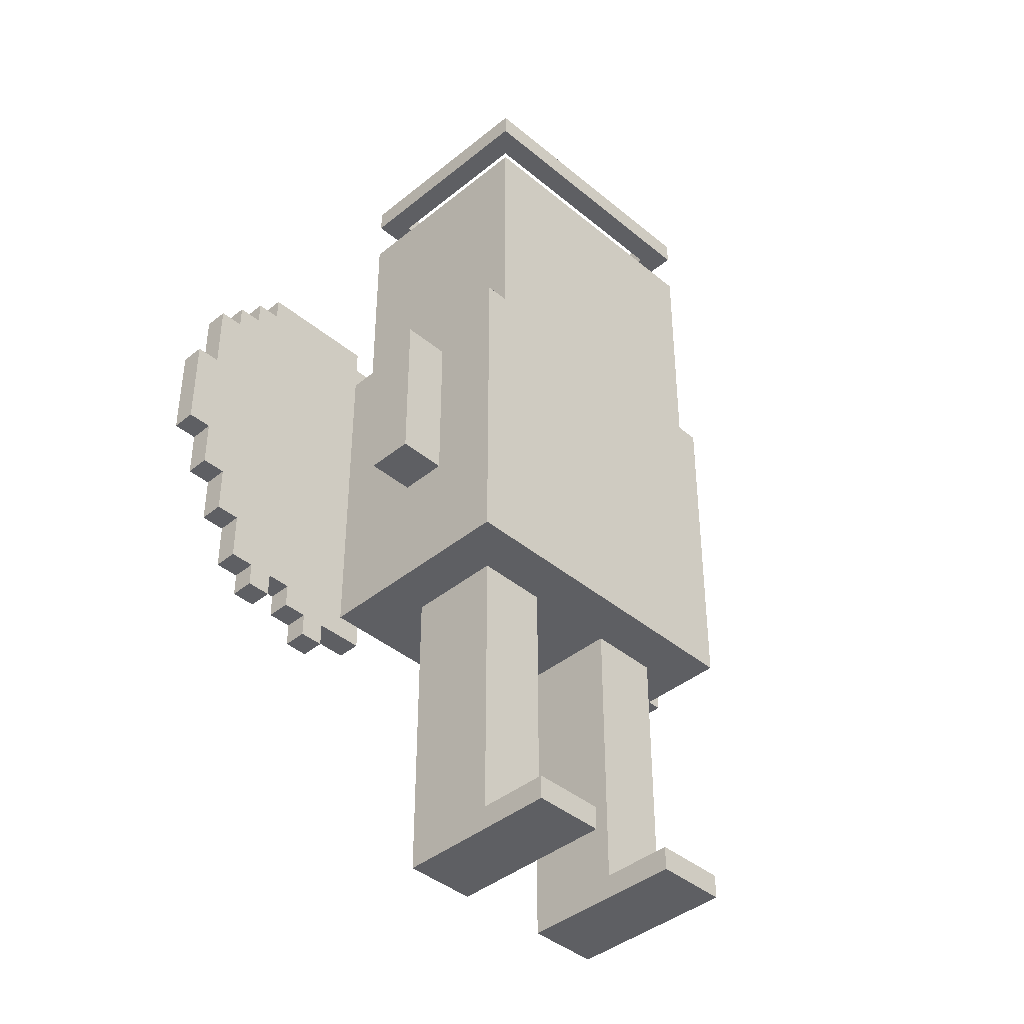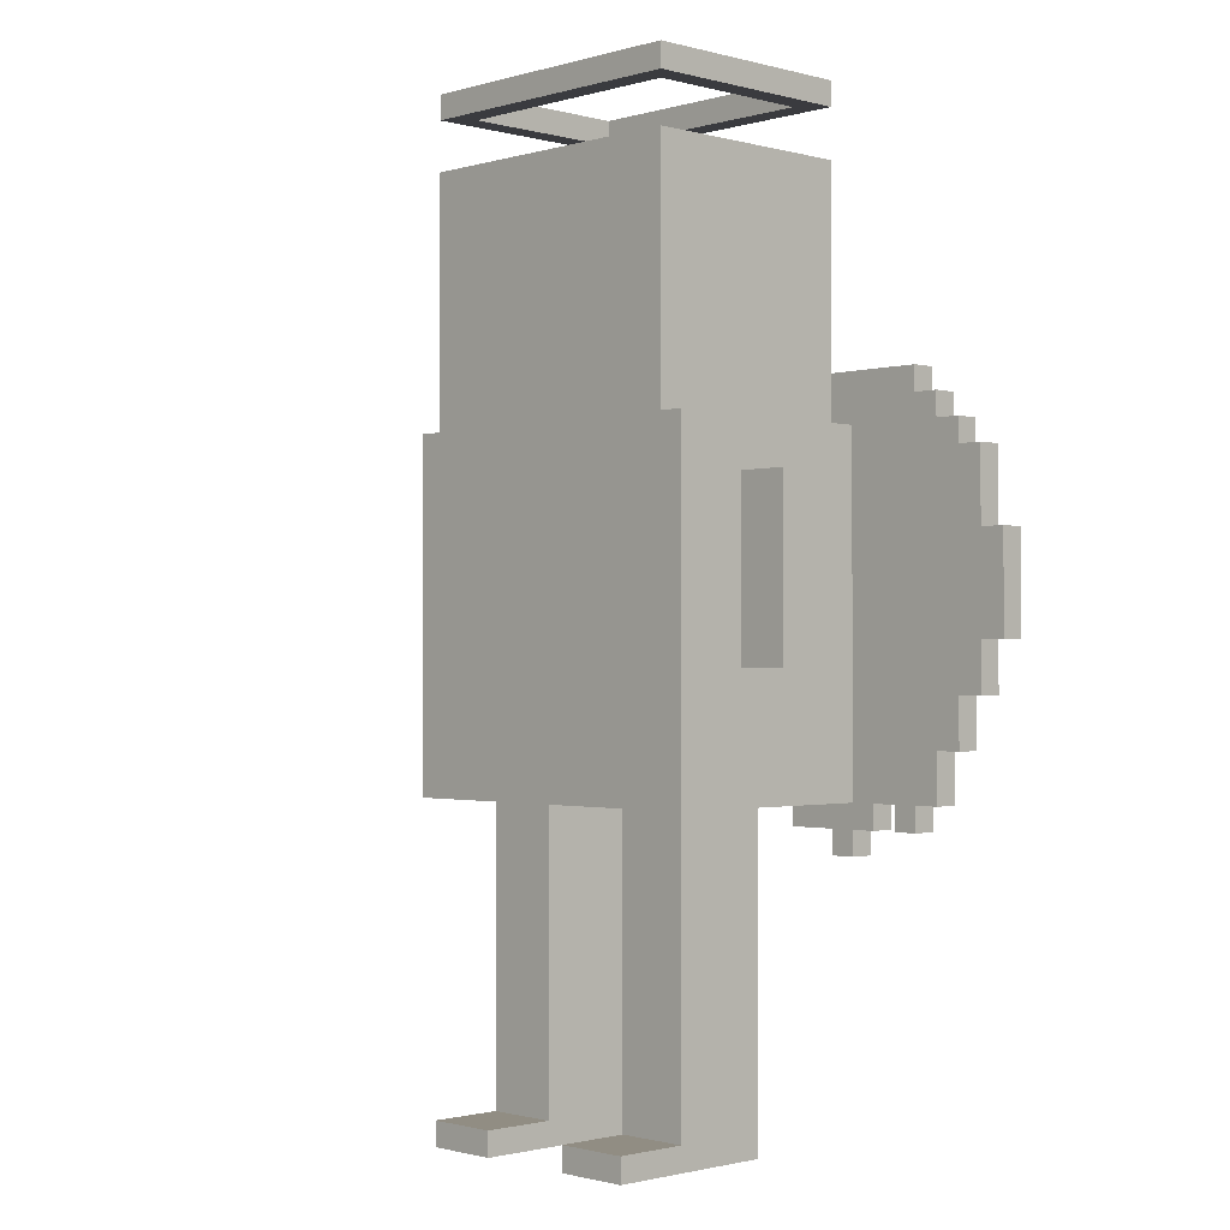
<metadata>
{"format":"obj","ext":"obj","renderer":"f3d","projection":"perspective","resolution":1024,"background":"white","views":[{"elev":-41.1,"azim":-45.3,"up":"+Y"},{"elev":-1.2,"azim":46.1,"up":"+Y"}]}
</metadata>
<code>
g Player10
v -12 19 4
v -12 19 3
v -12 23 4
v -12 23 3
v -11 17 4
v -11 17 3
v -11 19 4
v -11 19 3
v -11 23 4
v -11 23 3
v -11 26 4
v -11 26 3
v -10 15 4
v -10 15 3
v -10 17 4
v -10 17 3
v -10 26 4
v -10 26 3
v -10 27 4
v -10 27 3
v -9 13 4
v -9 13 3
v -9 15 4
v -9 15 3
v -9 27 4
v -9 27 3
v -9 28 4
v -9 28 3
v -8 12 4
v -8 12 3
v -8 13 4
v -8 13 3
v -8 28 4
v -8 28 3
v -8 29 4
v -8 29 3
v -6 12 4
v -6 12 3
v -6 13 4
v -6 13 3
v -5 11 4
v -5 11 3
v -5 12 4
v -5 12 3
v -5 18 10
v -5 18 8
v -5 25 10
v -5 25 8
v -3 13 13
v -3 13 4
v -3 17 12
v -3 17 4
v -3 18 13
v -3 18 12
v -3 18 10
v -3 18 8
v -3 25 10
v -3 25 8
v -3 27 13
v -3 27 4
v -2 27 13
v -2 27 4
v -2 28 4
v -2 32 13
v -2 32 4
v -2 37 13
v -2 37 4
v -2 39 13
v -2 39 4
v -2 40 13
v -2 40 4
v -1 0 14
v -1 0 7
v -1 1 14
v -1 1 11
v -1 6 11
v -1 6 7
v -1 13 11
v -1 13 7
v 4 17 4
v 4 17 3
v 4 25 4
v 4 25 3
v 5 16 4
v 5 16 3
v 5 17 4
v 5 17 3
v 6 0 14
v 6 0 7
v 6 1 14
v 6 1 11
v 6 6 11
v 6 6 7
v 6 13 11
v 6 13 7
v 6 25 4
v 6 25 3
v 6 26 4
v 6 26 3
v 7 26 4
v 7 26 3
v 7 27 4
v 7 27 3
v 8 12 4
v 8 12 3
v 8 13 4
v 8 16 4
v 8 16 3
v 8 27 4
v 8 27 3
v 8 28 4
v 8 28 3
v 9 28 4
v 9 28 3
v 9 29 4
v 9 29 3
v 9 39 12
v 9 39 5
v 9 40 12
v 9 40 5
v 10 11 4
v 10 11 3
v 10 12 4
v 10 12 3
v 13 12 4
v 13 12 3
v 13 13 4
v 13 13 3
v -7 12 4
v -7 12 3
v -7 13 4
v -7 13 3
v -4 11 4
v -4 11 3
v -4 12 4
v -4 12 3
v -3 28 4
v -3 28 3
v -3 29 4
v -3 29 3
v -2 12 4
v -2 12 3
v -2 13 4
v -2 15 4
v -2 15 3
v -2 27 4
v -2 27 3
v -2 28 4
v -2 28 3
v -1 15 4
v -1 15 3
v -1 16 4
v -1 16 3
v -1 26 4
v -1 26 3
v -1 27 4
v -1 27 3
v -1 39 12
v -1 39 5
v -1 40 12
v -1 40 5
v 0 25 4
v 0 25 3
v 0 26 4
v 0 26 3
v 1 16 4
v 1 16 3
v 1 17 4
v 1 17 3
v 2 0 14
v 2 0 7
v 2 1 14
v 2 1 11
v 2 6 11
v 2 6 7
v 2 13 11
v 2 13 7
v 2 17 4
v 2 17 3
v 2 25 4
v 2 25 3
v 9 0 14
v 9 0 7
v 9 1 14
v 9 1 11
v 9 6 11
v 9 6 7
v 9 13 11
v 9 13 7
v 10 27 13
v 10 27 4
v 10 29 4
v 10 32 13
v 10 32 4
v 10 37 13
v 10 37 4
v 10 39 13
v 10 39 4
v 10 40 13
v 10 40 4
v 11 11 4
v 11 11 3
v 11 12 4
v 11 12 3
v 11 13 13
v 11 13 4
v 11 18 10
v 11 18 8
v 11 25 10
v 11 25 8
v 11 27 13
v 11 27 4
v 12 12 4
v 12 12 3
v 12 13 4
v 12 13 3
v 13 18 10
v 13 18 8
v 13 25 10
v 13 25 8
v 14 12 4
v 14 12 3
v 14 13 4
v 14 13 3
v 14 28 4
v 14 28 3
v 14 29 4
v 14 29 3
v 15 13 4
v 15 13 3
v 15 15 4
v 15 15 3
v 15 27 4
v 15 27 3
v 15 28 4
v 15 28 3
v 16 15 4
v 16 15 3
v 16 17 4
v 16 17 3
v 16 26 4
v 16 26 3
v 16 27 4
v 16 27 3
v 17 17 4
v 17 17 3
v 17 19 4
v 17 19 3
v 17 23 4
v 17 23 3
v 17 26 4
v 17 26 3
v 18 19 4
v 18 19 3
v 18 23 4
v 18 23 3
v -1 0 14
v -1 1 14
v 2 0 14
v 2 1 14
v 6 0 14
v 6 1 14
v 9 0 14
v 9 1 14
v -3 13 13
v -3 18 13
v -3 27 13
v -2 18 13
v -2 19 13
v -2 27 13
v -2 32 13
v -2 37 13
v -2 39 13
v -2 40 13
v -1 19 13
v -1 20 13
v -1 32 13
v -1 34 13
v 0 20 13
v 0 21 13
v 0 31 13
v 0 33 13
v 1 21 13
v 1 22 13
v 1 31 13
v 1 33 13
v 2 22 13
v 2 23 13
v 2 29 13
v 2 30 13
v 2 33 13
v 2 34 13
v 3 23 13
v 3 24 13
v 4 24 13
v 4 25 13
v 5 25 13
v 5 26 13
v 6 26 13
v 6 27 13
v 6 29 13
v 6 30 13
v 6 33 13
v 6 34 13
v 7 31 13
v 7 33 13
v 8 31 13
v 8 33 13
v 9 32 13
v 9 34 13
v 10 27 13
v 10 32 13
v 10 37 13
v 10 39 13
v 10 40 13
v 11 13 13
v 11 27 13
v -1 1 11
v -1 6 11
v -1 13 11
v 0 6 11
v 0 8 11
v 1 6 11
v 1 8 11
v 2 1 11
v 2 6 11
v 2 13 11
v 6 1 11
v 6 6 11
v 6 13 11
v 7 6 11
v 7 8 11
v 8 6 11
v 8 8 11
v 9 1 11
v 9 6 11
v 9 13 11
v -5 18 10
v -5 25 10
v -3 18 10
v -3 25 10
v 11 18 10
v 11 25 10
v 13 18 10
v 13 25 10
v -1 39 5
v -1 40 5
v 9 39 5
v 9 40 5
v -12 19 4
v -12 23 4
v -11 17 4
v -11 19 4
v -11 23 4
v -11 26 4
v -10 15 4
v -10 17 4
v -10 26 4
v -10 27 4
v -9 13 4
v -9 15 4
v -9 27 4
v -9 28 4
v -8 12 4
v -8 13 4
v -8 28 4
v -8 29 4
v -7 12 4
v -7 13 4
v -6 12 4
v -6 13 4
v -5 11 4
v -5 12 4
v -4 11 4
v -4 12 4
v -3 13 4
v -3 17 4
v -3 27 4
v -3 28 4
v -3 29 4
v -2 12 4
v -2 13 4
v -2 27 4
v -2 28 4
v 8 12 4
v 8 13 4
v 10 11 4
v 10 12 4
v 10 27 4
v 10 29 4
v 11 11 4
v 11 12 4
v 11 13 4
v 11 27 4
v 12 12 4
v 12 13 4
v 13 12 4
v 13 13 4
v 14 12 4
v 14 13 4
v 14 28 4
v 14 29 4
v 15 13 4
v 15 15 4
v 15 27 4
v 15 28 4
v 16 15 4
v 16 17 4
v 16 26 4
v 16 27 4
v 17 17 4
v 17 19 4
v 17 23 4
v 17 26 4
v 18 19 4
v 18 23 4
v -1 39 12
v -1 40 12
v 9 39 12
v 9 40 12
v -5 18 8
v -5 25 8
v -3 18 8
v -3 25 8
v 11 18 8
v 11 25 8
v 13 18 8
v 13 25 8
v -1 0 7
v -1 6 7
v -1 13 7
v 2 0 7
v 2 6 7
v 2 13 7
v 6 0 7
v 6 6 7
v 6 13 7
v 9 0 7
v 9 6 7
v 9 13 7
v -2 13 4
v -2 15 4
v -2 27 4
v -2 28 4
v -2 32 4
v -2 37 4
v -2 39 4
v -2 40 4
v -1 15 4
v -1 16 4
v -1 26 4
v -1 27 4
v 0 25 4
v 0 26 4
v 1 16 4
v 1 17 4
v 2 17 4
v 2 25 4
v 4 17 4
v 4 25 4
v 5 16 4
v 5 17 4
v 6 25 4
v 6 26 4
v 7 26 4
v 7 27 4
v 8 13 4
v 8 16 4
v 8 27 4
v 8 28 4
v 9 28 4
v 9 29 4
v 10 29 4
v 10 32 4
v 10 37 4
v 10 39 4
v 10 40 4
v -12 19 3
v -12 23 3
v -11 17 3
v -11 19 3
v -11 23 3
v -11 26 3
v -10 15 3
v -10 17 3
v -10 26 3
v -10 27 3
v -9 13 3
v -9 15 3
v -9 27 3
v -9 28 3
v -8 12 3
v -8 13 3
v -8 28 3
v -8 29 3
v -7 12 3
v -7 13 3
v -6 12 3
v -6 13 3
v -5 11 3
v -5 12 3
v -4 11 3
v -4 12 3
v -3 28 3
v -3 29 3
v -2 12 3
v -2 15 3
v -2 27 3
v -2 28 3
v -1 15 3
v -1 16 3
v -1 26 3
v -1 27 3
v 0 25 3
v 0 26 3
v 1 16 3
v 1 17 3
v 2 17 3
v 2 25 3
v 4 17 3
v 4 25 3
v 5 16 3
v 5 17 3
v 6 25 3
v 6 26 3
v 7 26 3
v 7 27 3
v 8 12 3
v 8 16 3
v 8 27 3
v 8 28 3
v 9 28 3
v 9 29 3
v 10 11 3
v 10 12 3
v 11 11 3
v 11 12 3
v 12 12 3
v 12 13 3
v 13 12 3
v 13 13 3
v 14 12 3
v 14 13 3
v 14 28 3
v 14 29 3
v 15 13 3
v 15 15 3
v 15 27 3
v 15 28 3
v 16 15 3
v 16 17 3
v 16 26 3
v 16 27 3
v 17 17 3
v 17 19 3
v 17 23 3
v 17 26 3
v 18 19 3
v 18 23 3
v -1 0 14
v 2 0 14
v 6 0 14
v 9 0 14
v -1 0 7
v 2 0 7
v 6 0 7
v 9 0 7
v -5 11 4
v -4 11 4
v 10 11 4
v 11 11 4
v -5 11 3
v -4 11 3
v 10 11 3
v 11 11 3
v -8 12 4
v -7 12 4
v -6 12 4
v -5 12 4
v -4 12 4
v -2 12 4
v 8 12 4
v 10 12 4
v 11 12 4
v 12 12 4
v 13 12 4
v 14 12 4
v -8 12 3
v -7 12 3
v -6 12 3
v -5 12 3
v -4 12 3
v -2 12 3
v 8 12 3
v 10 12 3
v 11 12 3
v 12 12 3
v 13 12 3
v 14 12 3
v -3 13 13
v 11 13 13
v -1 13 11
v 2 13 11
v 6 13 11
v 9 13 11
v -1 13 7
v 2 13 7
v 6 13 7
v 9 13 7
v -9 13 4
v -8 13 4
v -7 13 4
v -6 13 4
v -3 13 4
v -2 13 4
v 8 13 4
v 11 13 4
v 12 13 4
v 13 13 4
v 14 13 4
v 15 13 4
v -9 13 3
v -8 13 3
v -7 13 3
v -6 13 3
v 12 13 3
v 13 13 3
v 14 13 3
v 15 13 3
v -10 15 4
v -9 15 4
v -2 15 4
v -1 15 4
v 15 15 4
v 16 15 4
v -10 15 3
v -9 15 3
v -2 15 3
v -1 15 3
v 15 15 3
v 16 15 3
v -1 16 4
v 1 16 4
v 5 16 4
v 8 16 4
v -1 16 3
v 1 16 3
v 5 16 3
v 8 16 3
v -11 17 4
v -10 17 4
v 1 17 4
v 2 17 4
v 4 17 4
v 5 17 4
v 16 17 4
v 17 17 4
v -11 17 3
v -10 17 3
v 1 17 3
v 2 17 3
v 4 17 3
v 5 17 3
v 16 17 3
v 17 17 3
v -5 18 10
v -3 18 10
v 11 18 10
v 13 18 10
v -5 18 8
v -3 18 8
v 11 18 8
v 13 18 8
v -12 19 4
v -11 19 4
v 17 19 4
v 18 19 4
v -12 19 3
v -11 19 3
v 17 19 3
v 18 19 3
v -2 39 13
v 10 39 13
v -1 39 12
v 9 39 12
v -1 39 5
v 9 39 5
v -2 39 4
v 10 39 4
v -1 1 14
v 2 1 14
v 6 1 14
v 9 1 14
v -1 1 11
v 2 1 11
v 6 1 11
v 9 1 11
v -12 23 4
v -11 23 4
v 17 23 4
v 18 23 4
v -12 23 3
v -11 23 3
v 17 23 3
v 18 23 3
v -5 25 10
v -3 25 10
v 11 25 10
v 13 25 10
v -5 25 8
v -3 25 8
v 11 25 8
v 13 25 8
v 0 25 4
v 2 25 4
v 4 25 4
v 6 25 4
v 0 25 3
v 2 25 3
v 4 25 3
v 6 25 3
v -11 26 4
v -10 26 4
v -1 26 4
v 0 26 4
v 6 26 4
v 7 26 4
v 16 26 4
v 17 26 4
v -11 26 3
v -10 26 3
v -1 26 3
v 0 26 3
v 6 26 3
v 7 26 3
v 16 26 3
v 17 26 3
v -3 27 13
v -2 27 13
v 10 27 13
v 11 27 13
v -10 27 4
v -9 27 4
v -3 27 4
v -2 27 4
v -1 27 4
v 7 27 4
v 8 27 4
v 10 27 4
v 11 27 4
v 15 27 4
v 16 27 4
v -10 27 3
v -9 27 3
v -2 27 3
v -1 27 3
v 7 27 3
v 8 27 3
v 15 27 3
v 16 27 3
v -9 28 4
v -8 28 4
v -3 28 4
v -2 28 4
v 8 28 4
v 9 28 4
v 14 28 4
v 15 28 4
v -9 28 3
v -8 28 3
v -3 28 3
v -2 28 3
v 8 28 3
v 9 28 3
v 14 28 3
v 15 28 3
v -8 29 4
v -3 29 4
v 9 29 4
v 10 29 4
v 14 29 4
v -8 29 3
v -3 29 3
v 9 29 3
v 14 29 3
v -2 37 13
v 10 37 13
v -2 37 4
v 10 37 4
v -2 40 13
v 10 40 13
v -1 40 12
v 9 40 12
v -1 40 5
v 9 40 5
v -2 40 4
v 10 40 4
f 3 2 1
f 4 2 3
f 7 6 5
f 8 6 7
f 11 10 9
f 12 10 11
f 15 14 13
f 16 14 15
f 19 18 17
f 20 18 19
f 23 22 21
f 24 22 23
f 27 26 25
f 28 26 27
f 31 30 29
f 32 30 31
f 35 34 33
f 36 34 35
f 39 38 37
f 40 38 39
f 43 42 41
f 44 42 43
f 47 46 45
f 48 46 47
f 51 50 49
f 52 50 51
f 53 51 49
f 54 52 51
f 54 51 53
f 55 52 54
f 56 52 55
f 57 54 53
f 57 55 54
f 58 52 56
f 59 57 53
f 59 58 57
f 60 52 58
f 60 58 59
f 63 62 61
f 64 63 61
f 65 63 64
f 66 65 64
f 67 65 66
f 70 69 68
f 71 69 70
f 74 73 72
f 75 73 74
f 76 73 75
f 77 73 76
f 78 77 76
f 79 77 78
f 82 81 80
f 83 81 82
f 86 85 84
f 87 85 86
f 90 89 88
f 91 89 90
f 92 89 91
f 93 89 92
f 94 93 92
f 95 93 94
f 98 97 96
f 99 97 98
f 102 101 100
f 103 101 102
f 106 105 104
f 107 105 106
f 108 105 107
f 111 110 109
f 112 110 111
f 115 114 113
f 116 114 115
f 119 118 117
f 120 118 119
f 123 122 121
f 124 122 123
f 127 126 125
f 128 126 127
f 129 130 131
f 131 130 132
f 133 134 135
f 135 134 136
f 137 138 139
f 139 138 140
f 141 142 143
f 143 142 144
f 144 142 145
f 146 147 148
f 148 147 149
f 150 151 152
f 152 151 153
f 154 155 156
f 156 155 157
f 158 159 160
f 160 159 161
f 162 163 164
f 164 163 165
f 166 167 168
f 168 167 169
f 170 171 172
f 172 171 173
f 173 171 174
f 174 171 175
f 174 175 176
f 176 175 177
f 178 179 180
f 180 179 181
f 182 183 184
f 184 183 185
f 185 183 186
f 186 183 187
f 186 187 188
f 188 187 189
f 190 191 192
f 190 192 193
f 193 192 194
f 193 194 195
f 195 194 196
f 197 198 199
f 199 198 200
f 201 202 203
f 203 202 204
f 205 206 207
f 207 206 208
f 205 207 209
f 208 206 210
f 205 209 211
f 209 210 211
f 210 206 212
f 211 210 212
f 213 214 215
f 215 214 216
f 217 218 219
f 219 218 220
f 221 222 223
f 223 222 224
f 225 226 227
f 227 226 228
f 229 230 231
f 231 230 232
f 233 234 235
f 235 234 236
f 237 238 239
f 239 238 240
f 241 242 243
f 243 242 244
f 245 246 247
f 247 246 248
f 249 250 251
f 251 250 252
f 253 254 255
f 255 254 256
f 259 258 257
f 260 258 259
f 263 262 261
f 264 262 263
f 268 266 265
f 268 267 266
f 269 267 268
f 270 267 269
f 275 269 268
f 275 270 269
f 275 271 270
f 276 271 275
f 277 272 271
f 277 271 276
f 278 272 277
f 279 276 275
f 279 277 276
f 279 278 277
f 280 278 279
f 281 278 280
f 282 278 281
f 283 280 279
f 283 281 280
f 284 281 283
f 285 282 281
f 285 281 284
f 286 278 282
f 286 282 285
f 287 285 284
f 287 284 283
f 287 286 285
f 288 286 287
f 289 286 288
f 290 286 289
f 291 278 286
f 291 286 290
f 292 272 278
f 292 278 291
f 293 288 287
f 293 289 288
f 294 289 293
f 295 294 293
f 295 289 294
f 296 289 295
f 297 296 295
f 297 289 296
f 298 289 297
f 299 298 297
f 299 289 298
f 300 289 299
f 301 290 289
f 301 289 300
f 302 291 290
f 302 290 301
f 303 292 291
f 303 291 302
f 304 272 292
f 304 292 303
f 305 301 300
f 305 303 302
f 305 304 303
f 305 302 301
f 306 304 305
f 307 305 300
f 307 306 305
f 308 304 306
f 308 306 307
f 309 308 307
f 310 272 304
f 310 308 309
f 310 304 308
f 311 309 307
f 311 300 299
f 311 307 300
f 312 310 309
f 312 309 311
f 313 272 310
f 313 310 312
f 314 274 273
f 315 274 314
f 316 268 265
f 316 295 293
f 316 293 287
f 316 297 295
f 316 299 297
f 316 287 283
f 316 283 279
f 316 311 299
f 316 279 275
f 316 275 268
f 317 311 316
f 321 319 318
f 321 320 319
f 322 320 321
f 323 321 318
f 323 322 321
f 324 320 322
f 324 322 323
f 325 323 318
f 326 324 323
f 326 323 325
f 327 320 324
f 327 324 326
f 331 329 328
f 331 330 329
f 332 330 331
f 333 331 328
f 333 332 331
f 334 330 332
f 334 332 333
f 335 333 328
f 336 334 333
f 336 333 335
f 337 330 334
f 337 334 336
f 340 339 338
f 341 339 340
f 344 343 342
f 345 343 344
f 348 347 346
f 349 347 348
f 353 351 350
f 354 351 353
f 357 353 352
f 357 355 354
f 357 354 353
f 358 355 357
f 361 357 356
f 361 359 358
f 361 358 357
f 362 359 361
f 365 361 360
f 365 363 362
f 365 362 361
f 366 363 365
f 368 365 364
f 368 367 366
f 368 366 365
f 369 367 368
f 371 367 369
f 373 371 370
f 374 373 372
f 375 371 373
f 375 373 374
f 376 367 371
f 376 371 375
f 377 367 376
f 378 367 377
f 379 367 378
f 380 367 379
f 381 376 375
f 382 376 381
f 383 379 378
f 384 379 383
f 388 386 385
f 391 388 387
f 392 386 388
f 392 388 391
f 393 386 392
f 394 390 389
f 395 393 392
f 395 394 393
f 396 394 395
f 398 394 396
f 399 398 397
f 400 394 398
f 400 398 399
f 401 390 394
f 401 394 400
f 402 390 401
f 403 401 400
f 404 401 403
f 405 401 404
f 406 401 405
f 407 405 404
f 408 405 407
f 409 405 408
f 410 405 409
f 411 409 408
f 412 409 411
f 413 409 412
f 414 409 413
f 415 413 412
f 416 413 415
f 417 418 419
f 419 418 420
f 421 422 423
f 423 422 424
f 425 426 427
f 427 426 428
f 429 430 432
f 430 431 433
f 432 430 433
f 433 431 434
f 435 436 438
f 436 437 439
f 438 436 439
f 439 437 440
f 441 442 449
f 443 444 452
f 444 445 452
f 451 452 454
f 449 450 455
f 455 456 457
f 453 454 458
f 455 457 459
f 457 458 459
f 458 454 460
f 459 458 460
f 455 459 461
f 449 455 461
f 461 459 462
f 460 454 463
f 454 452 464
f 463 454 464
f 464 452 465
f 452 445 466
f 465 452 466
f 449 461 467
f 441 449 467
f 467 461 468
f 466 445 469
f 469 445 470
f 470 445 471
f 471 445 472
f 472 445 473
f 445 446 474
f 473 445 474
f 474 446 475
f 447 448 476
f 476 448 477
f 478 479 481
f 481 479 482
f 480 481 485
f 482 483 485
f 481 482 485
f 485 483 486
f 484 485 489
f 486 487 489
f 485 486 489
f 489 487 490
f 488 489 493
f 490 491 493
f 489 490 493
f 493 491 494
f 492 493 496
f 494 495 496
f 493 494 496
f 496 495 497
f 497 495 499
f 498 499 501
f 500 501 502
f 501 499 503
f 502 501 503
f 499 495 504
f 503 499 504
f 504 495 505
f 503 504 506
f 506 504 507
f 507 504 508
f 508 504 509
f 507 508 510
f 510 508 511
f 511 508 512
f 512 508 513
f 511 512 514
f 514 512 515
f 511 514 516
f 516 514 517
f 517 514 518
f 518 514 519
f 520 521 523
f 523 521 524
f 522 523 524
f 524 525 526
f 524 526 529
f 526 527 529
f 522 524 529
f 529 527 530
f 529 530 532
f 530 531 532
f 528 529 532
f 528 532 535
f 532 533 535
f 534 535 536
f 535 533 537
f 536 535 537
f 537 533 538
f 538 533 539
f 539 533 541
f 540 541 542
f 541 533 543
f 542 541 543
f 543 533 544
f 544 533 545
f 543 544 546
f 546 544 547
f 547 544 548
f 548 544 549
f 547 548 550
f 550 548 551
f 551 548 552
f 552 548 553
f 551 552 554
f 554 552 555
f 555 552 556
f 556 552 557
f 555 556 558
f 558 556 559
f 564 561 560
f 565 561 564
f 566 563 562
f 567 563 566
f 572 569 568
f 573 569 572
f 574 571 570
f 575 571 574
f 588 577 576
f 589 577 588
f 590 579 578
f 591 579 590
f 592 581 580
f 593 581 592
f 594 583 582
f 595 583 594
f 596 585 584
f 597 585 596
f 598 587 586
f 599 587 598
f 602 601 600
f 603 601 602
f 604 601 603
f 605 601 604
f 606 602 600
f 607 604 603
f 608 604 607
f 609 601 605
f 614 608 607
f 614 606 600
f 614 607 606
f 614 609 608
f 615 609 614
f 616 609 615
f 617 601 609
f 617 609 616
f 622 611 610
f 623 611 622
f 624 613 612
f 625 613 624
f 626 619 618
f 627 619 626
f 628 621 620
f 629 621 628
f 636 631 630
f 637 631 636
f 638 633 632
f 639 633 638
f 640 635 634
f 641 635 640
f 646 643 642
f 647 643 646
f 648 645 644
f 649 645 648
f 658 651 650
f 659 651 658
f 660 653 652
f 661 653 660
f 662 655 654
f 663 655 662
f 664 657 656
f 665 657 664
f 670 667 666
f 671 667 670
f 672 669 668
f 673 669 672
f 678 675 674
f 679 675 678
f 680 677 676
f 681 677 680
f 684 683 682
f 685 683 684
f 686 684 682
f 687 683 685
f 688 686 682
f 688 687 686
f 689 683 687
f 689 687 688
f 690 691 694
f 694 691 695
f 692 693 696
f 696 693 697
f 698 699 702
f 702 699 703
f 700 701 704
f 704 701 705
f 706 707 710
f 710 707 711
f 708 709 712
f 712 709 713
f 714 715 718
f 718 715 719
f 716 717 720
f 720 717 721
f 722 723 730
f 730 723 731
f 724 725 732
f 732 725 733
f 726 727 734
f 734 727 735
f 728 729 736
f 736 729 737
f 738 739 744
f 744 739 745
f 740 741 749
f 749 741 750
f 742 743 753
f 753 743 754
f 745 746 755
f 755 746 756
f 747 748 757
f 757 748 758
f 751 752 759
f 759 752 760
f 761 762 769
f 769 762 770
f 763 764 771
f 771 764 772
f 765 766 773
f 773 766 774
f 767 768 775
f 775 768 776
f 777 778 782
f 782 778 783
f 780 781 784
f 779 780 784
f 784 781 785
f 786 787 788
f 788 787 789
f 790 791 792
f 792 791 793
f 790 792 794
f 793 791 795
f 790 794 796
f 794 795 796
f 795 791 797
f 796 795 797

</code>
